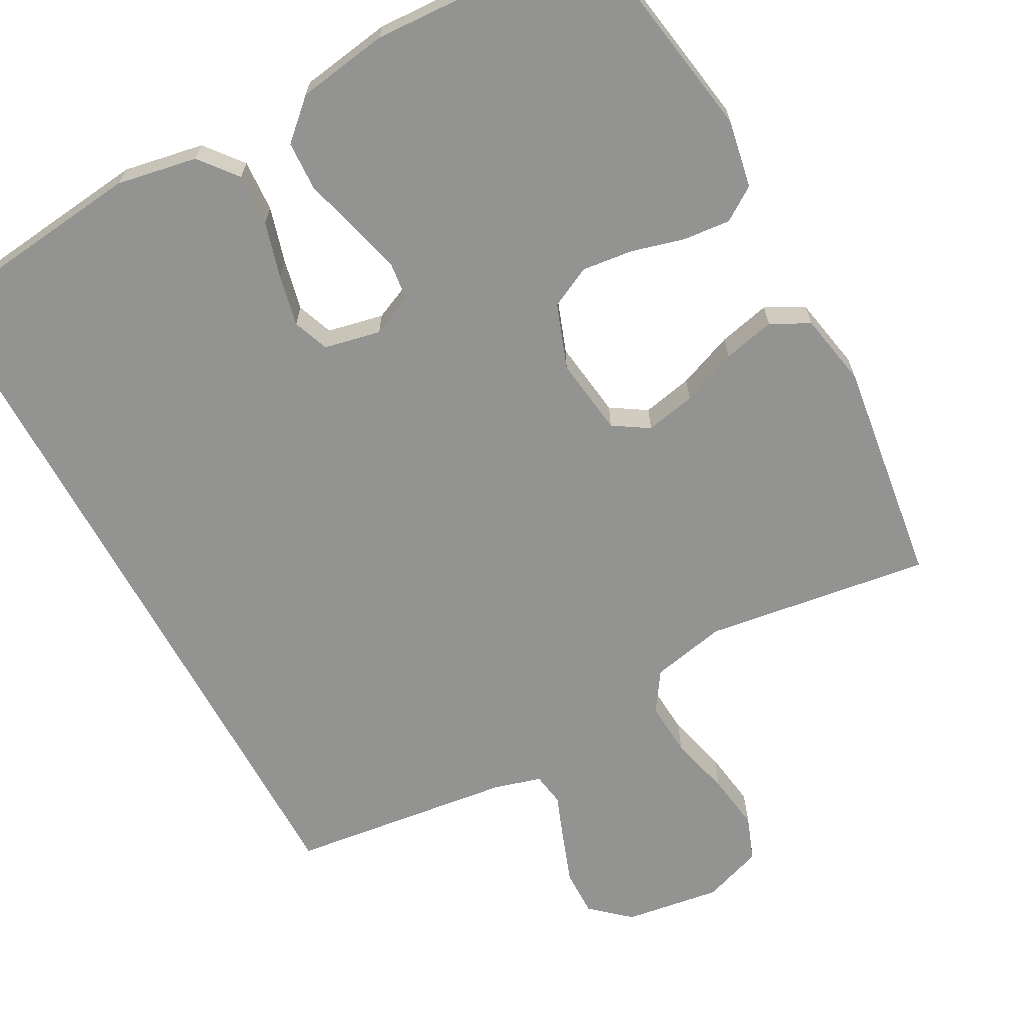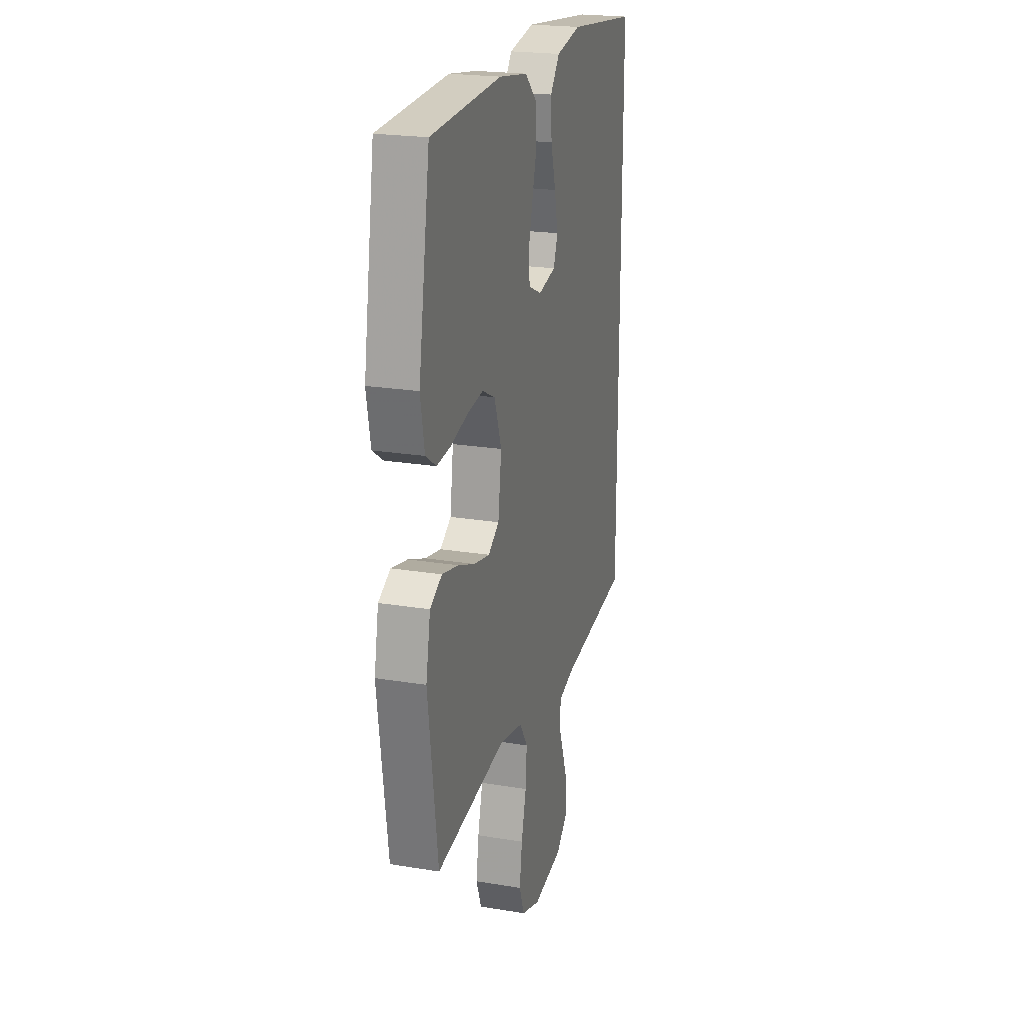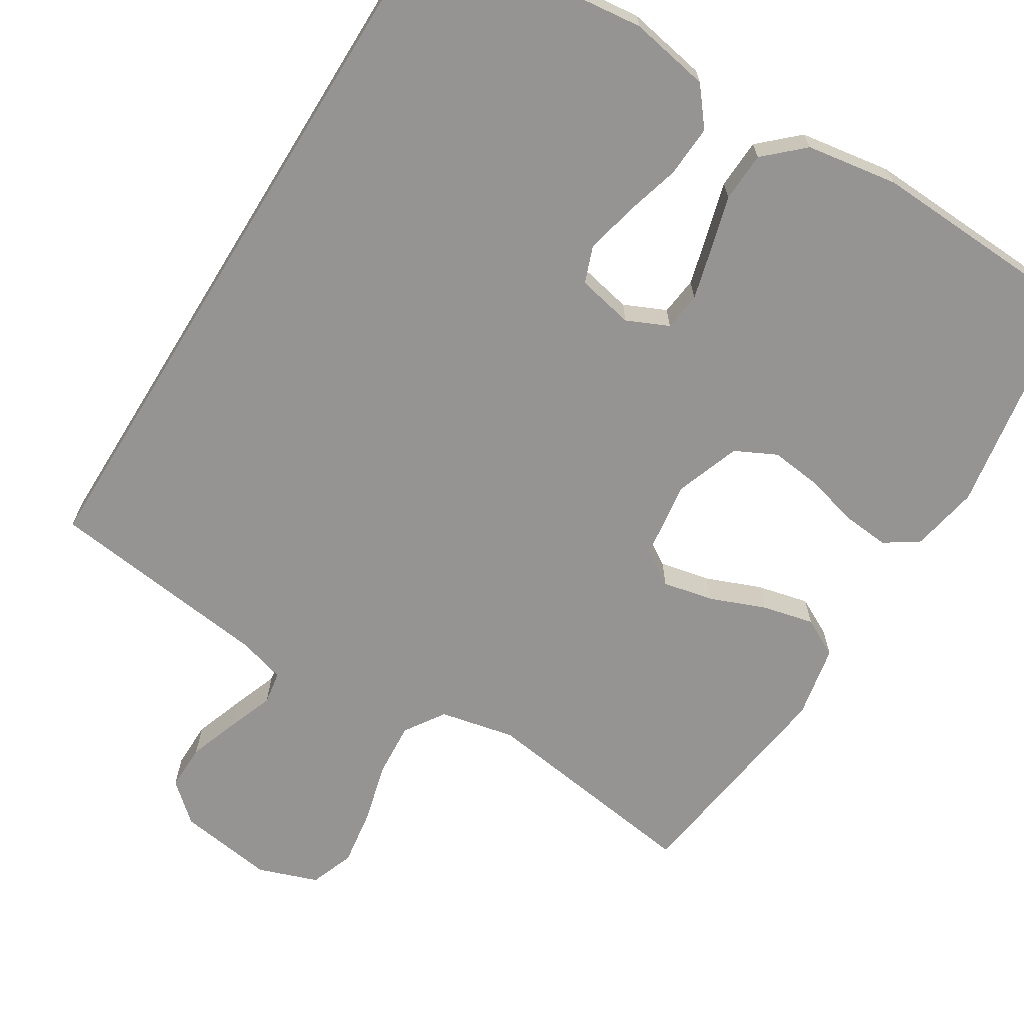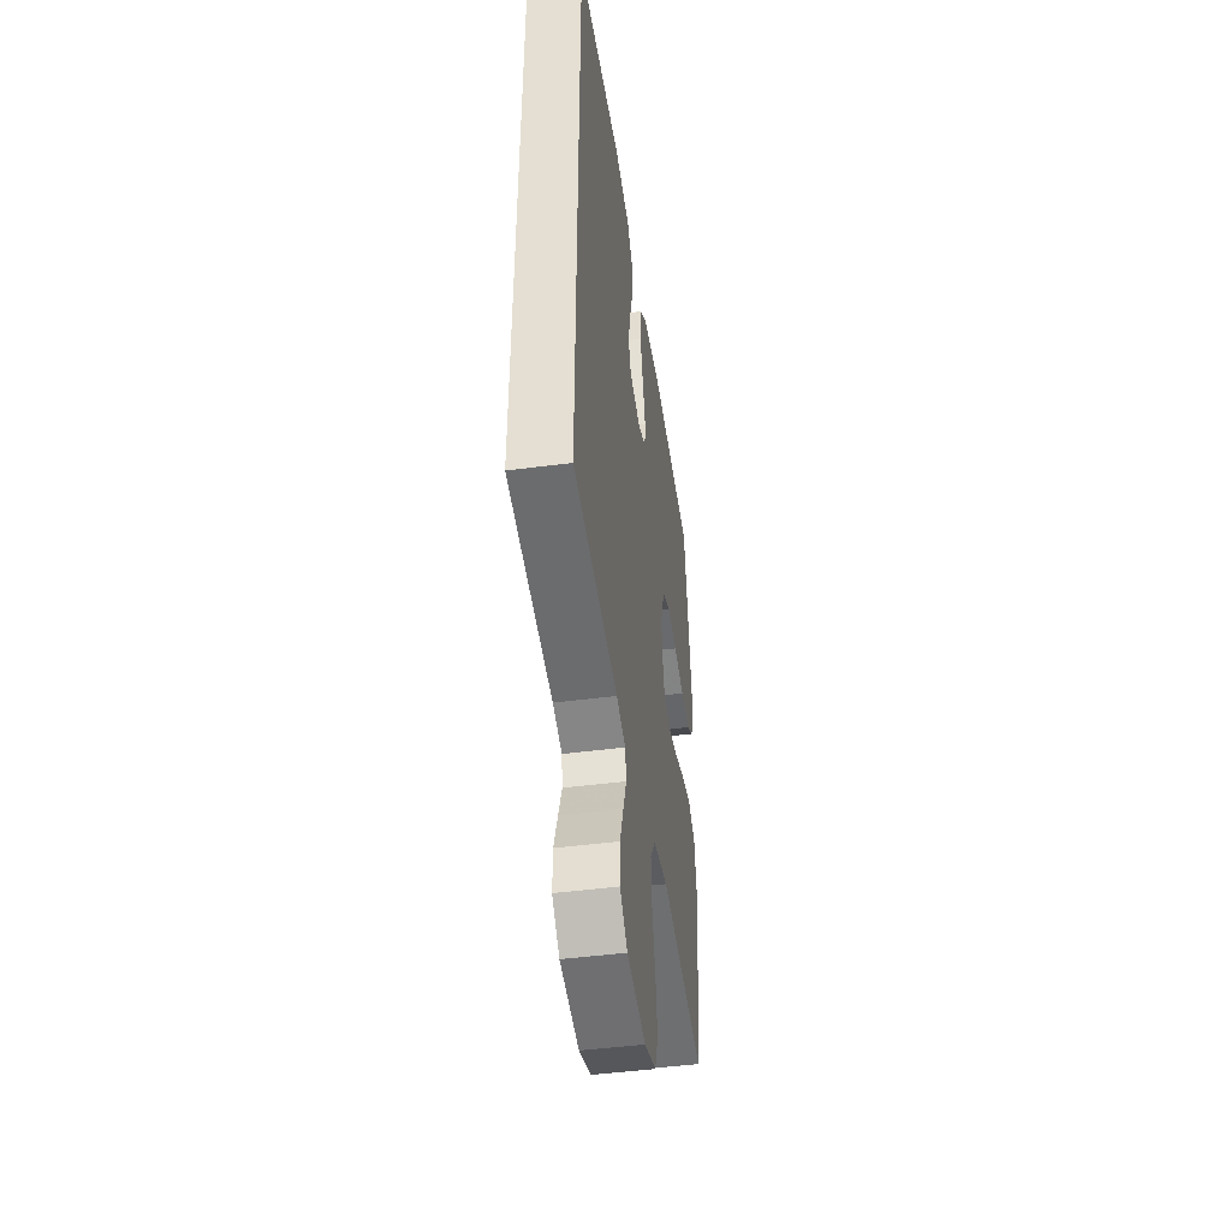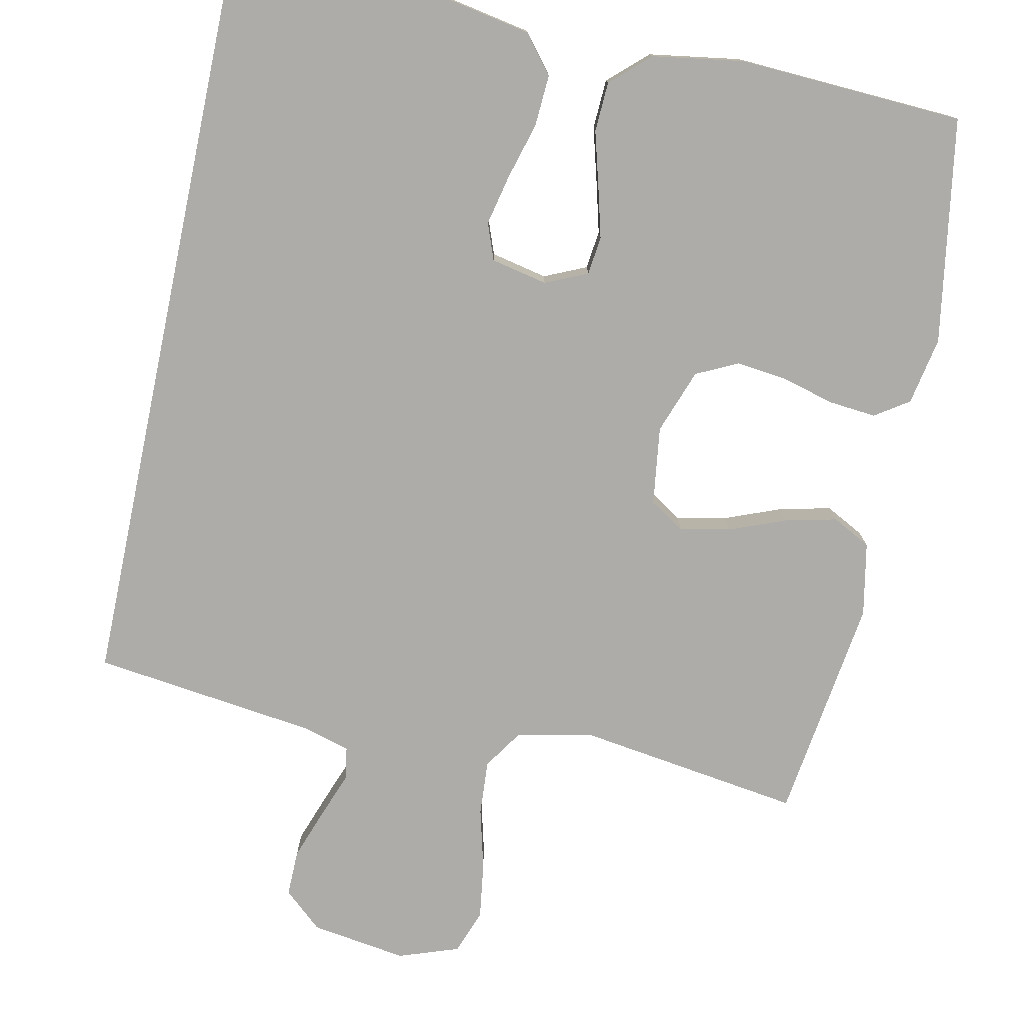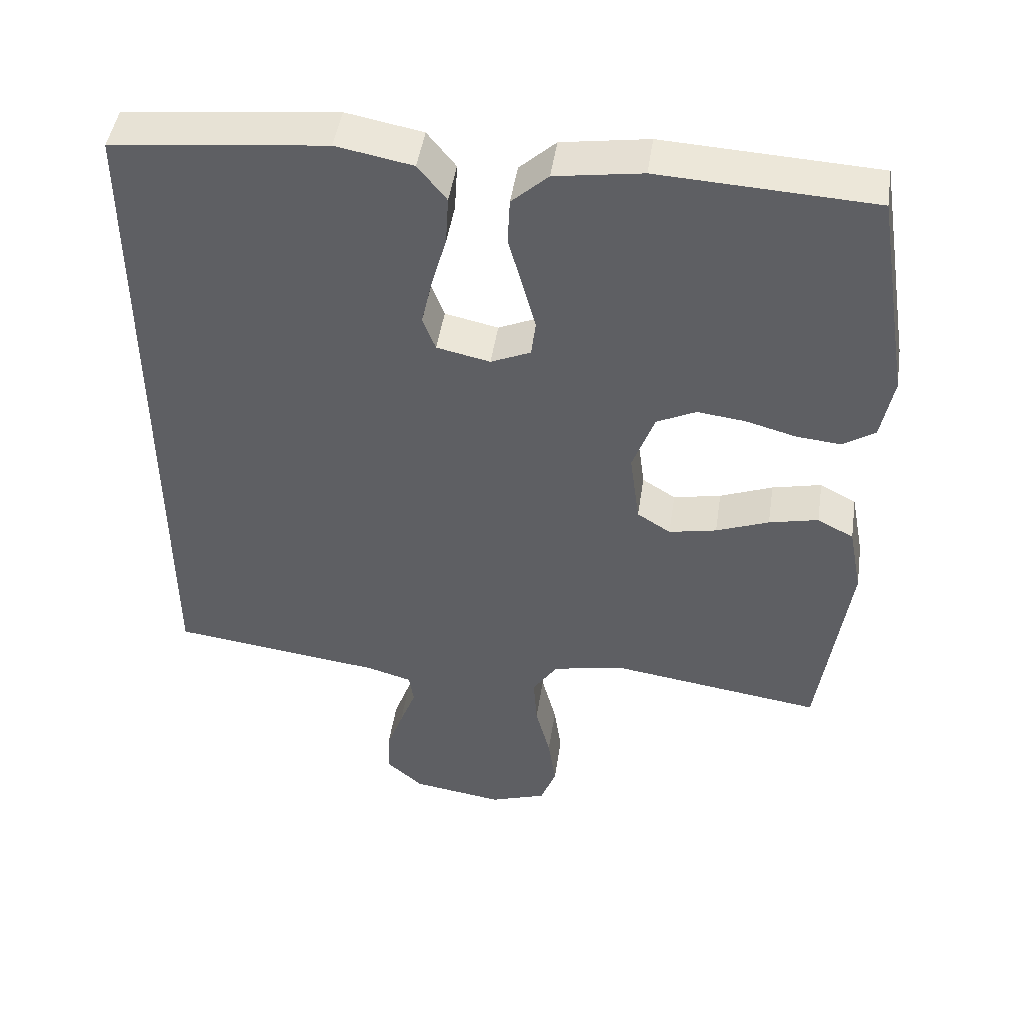
<metadata>
{"format":"obj","ext":"obj","renderer":"f3d","projection":"perspective","resolution":1024,"background":"white","views":[{"elev":-66.6,"azim":28.5,"up":"+Y"},{"elev":22.1,"azim":106.1,"up":"+Z"},{"elev":-67.2,"azim":-31.6,"up":"+Y"},{"elev":-46.5,"azim":-81.5,"up":"+Z"},{"elev":-76.9,"azim":-11.9,"up":"+Y"},{"elev":46.9,"azim":8.6,"up":"+Z"}]}
</metadata>
<code>
v -0.5 0.07 -0.494
v -0.5 0.07 0.478
v -0.2 0.07 0.512
v -0.093 0.07 0.492
v -0.053 0.07 0.442
v -0.057 0.07 0.373
v -0.078 0.07 0.299
v -0.093 0.07 0.231
v -0.075 0.07 0.183
v 0 0.07 0.167
v 0.056 0.07 0.192
v 0.062 0.07 0.243
v 0.044 0.07 0.311
v 0.024 0.07 0.383
v 0.027 0.07 0.449
v 0.078 0.07 0.496
v 0.2 0.07 0.515
v 0.5 0.07 0.5
v 0.549 0.07 0.2
v 0.532 0.07 0.11
v 0.487 0.07 0.08
v 0.424 0.07 0.086
v 0.354 0.07 0.105
v 0.286 0.07 0.113
v 0.231 0.07 0.086
v 0.2 0.07 0
v 0.214 0.07 -0.104
v 0.261 0.07 -0.134
v 0.328 0.07 -0.12
v 0.402 0.07 -0.091
v 0.471 0.07 -0.075
v 0.522 0.07 -0.102
v 0.541 0.07 -0.2
v 0.5 0.07 -0.5
v 0.2 0.07 -0.457
v 0.1 0.07 -0.478
v 0.065 0.07 -0.531
v 0.07 0.07 -0.604
v 0.091 0.07 -0.685
v 0.102 0.07 -0.761
v 0.08 0.07 -0.82
v 0 0.07 -0.848
v -0.128 0.07 -0.829
v -0.179 0.07 -0.784
v -0.178 0.07 -0.722
v -0.154 0.07 -0.655
v -0.131 0.07 -0.594
v -0.138 0.07 -0.55
v -0.2 0.07 -0.532
v -0.5 0 -0.494
v -0.5 0 0.478
v -0.2 0 0.512
v -0.093 0 0.492
v -0.053 0 0.442
v -0.057 0 0.373
v -0.078 0 0.299
v -0.093 0 0.231
v -0.075 0 0.183
v 0 0 0.167
v 0.056 0 0.192
v 0.062 0 0.243
v 0.044 0 0.311
v 0.024 0 0.383
v 0.027 0 0.449
v 0.078 0 0.496
v 0.2 0 0.515
v 0.5 0 0.5
v 0.549 0 0.2
v 0.532 0 0.11
v 0.487 0 0.08
v 0.424 0 0.086
v 0.354 0 0.105
v 0.286 0 0.113
v 0.231 0 0.086
v 0.2 0 0
v 0.214 0 -0.104
v 0.261 0 -0.134
v 0.328 0 -0.12
v 0.402 0 -0.091
v 0.471 0 -0.075
v 0.522 0 -0.102
v 0.541 0 -0.2
v 0.5 0 -0.5
v 0.2 0 -0.457
v 0.1 0 -0.478
v 0.065 0 -0.531
v 0.07 0 -0.604
v 0.091 0 -0.685
v 0.102 0 -0.761
v 0.08 0 -0.82
v 0 0 -0.848
v -0.128 0 -0.829
v -0.179 0 -0.784
v -0.178 0 -0.722
v -0.154 0 -0.655
v -0.131 0 -0.594
v -0.138 0 -0.55
v -0.2 0 -0.532
f 45 46 47
f 44 45 47
f 43 44 47
f 42 43 47
f 41 42 47
f 40 41 47
f 39 40 47
f 38 39 47
f 37 38 47 48
f 36 37 48 49
f 33 34 35
f 32 33 35
f 31 32 35
f 30 31 35
f 29 30 35
f 36 49 1
f 35 36 1
f 29 35 1
f 28 29 1
f 21 22 23
f 20 21 23
f 19 20 23
f 18 19 23
f 17 18 23
f 16 17 23
f 15 16 23
f 14 15 23
f 13 14 23
f 12 13 23 24
f 11 12 24 25
f 5 6 7
f 4 5 7
f 3 4 7
f 2 3 7
f 1 2 7
f 1 7 8
f 27 28 1
f 26 27 1
f 25 26 1
f 11 25 1
f 10 11 1
f 9 10 1
f 1 8 9
f 96 95 94
f 96 94 93
f 96 93 92
f 96 92 91
f 96 91 90
f 96 90 89
f 96 89 88
f 96 88 87
f 97 96 87 86
f 98 97 86 85
f 84 83 82
f 84 82 81
f 84 81 80
f 84 80 79
f 84 79 78
f 50 98 85
f 50 85 84
f 50 84 78
f 50 78 77
f 72 71 70
f 72 70 69
f 72 69 68
f 72 68 67
f 72 67 66
f 72 66 65
f 72 65 64
f 72 64 63
f 72 63 62
f 73 72 62 61
f 74 73 61 60
f 56 55 54
f 56 54 53
f 56 53 52
f 56 52 51
f 56 51 50
f 57 56 50
f 50 77 76
f 50 76 75
f 50 75 74
f 50 74 60
f 50 60 59
f 50 59 58
f 58 57 50
f 1 50 51 2
f 2 51 52 3
f 3 52 53 4
f 4 53 54 5
f 5 54 55 6
f 6 55 56 7
f 7 56 57 8
f 8 57 58 9
f 9 58 59 10
f 10 59 60 11
f 11 60 61 12
f 12 61 62 13
f 13 62 63 14
f 14 63 64 15
f 15 64 65 16
f 16 65 66 17
f 17 66 67 18
f 18 67 68 19
f 19 68 69 20
f 20 69 70 21
f 21 70 71 22
f 22 71 72 23
f 23 72 73 24
f 24 73 74 25
f 25 74 75 26
f 26 75 76 27
f 27 76 77 28
f 28 77 78 29
f 29 78 79 30
f 30 79 80 31
f 31 80 81 32
f 32 81 82 33
f 33 82 83 34
f 34 83 84 35
f 35 84 85 36
f 36 85 86 37
f 37 86 87 38
f 38 87 88 39
f 39 88 89 40
f 40 89 90 41
f 41 90 91 42
f 42 91 92 43
f 43 92 93 44
f 44 93 94 45
f 45 94 95 46
f 46 95 96 47
f 47 96 97 48
f 48 97 98 49
f 49 98 50 1

</code>
